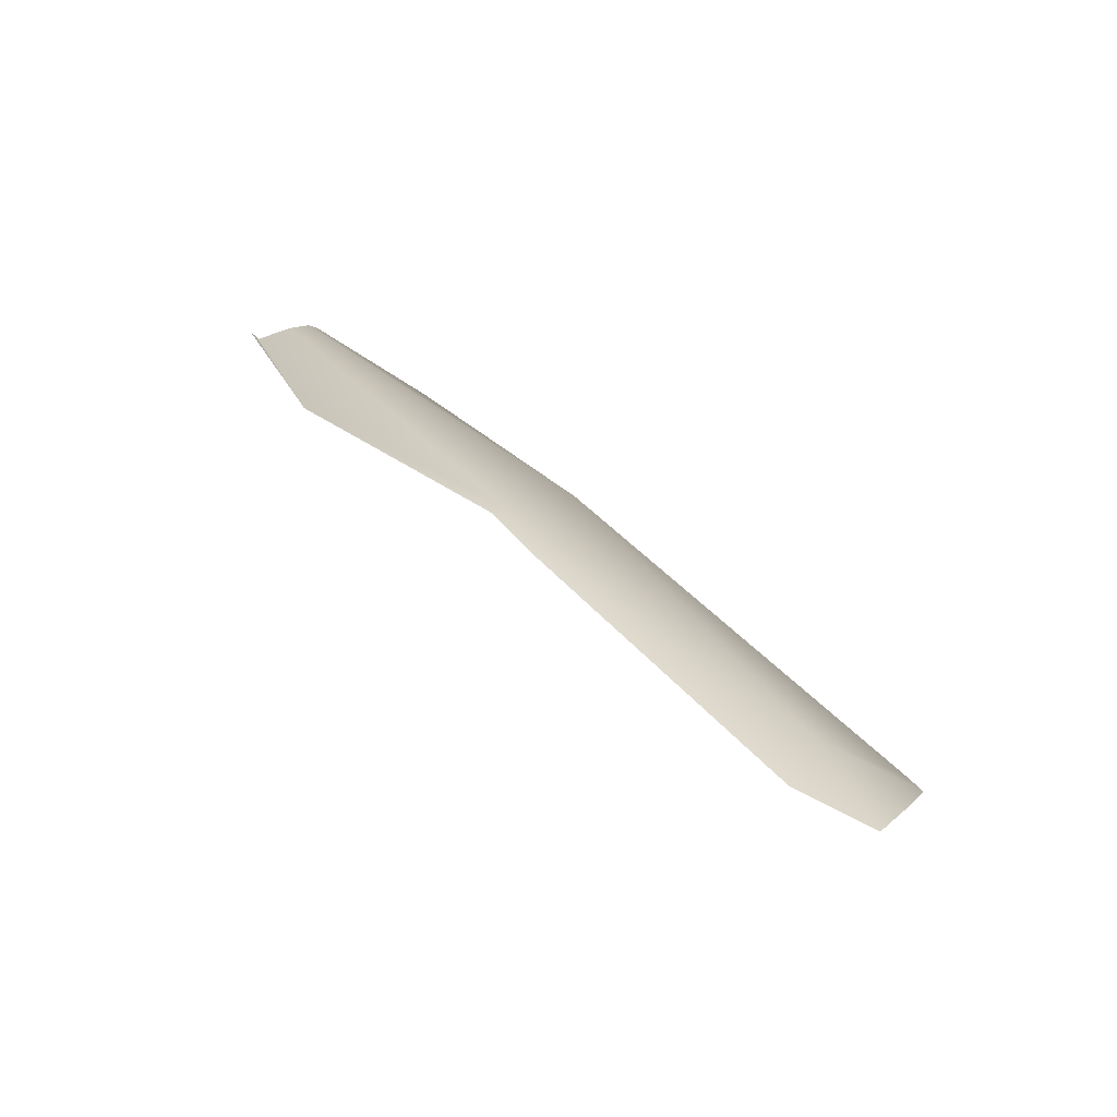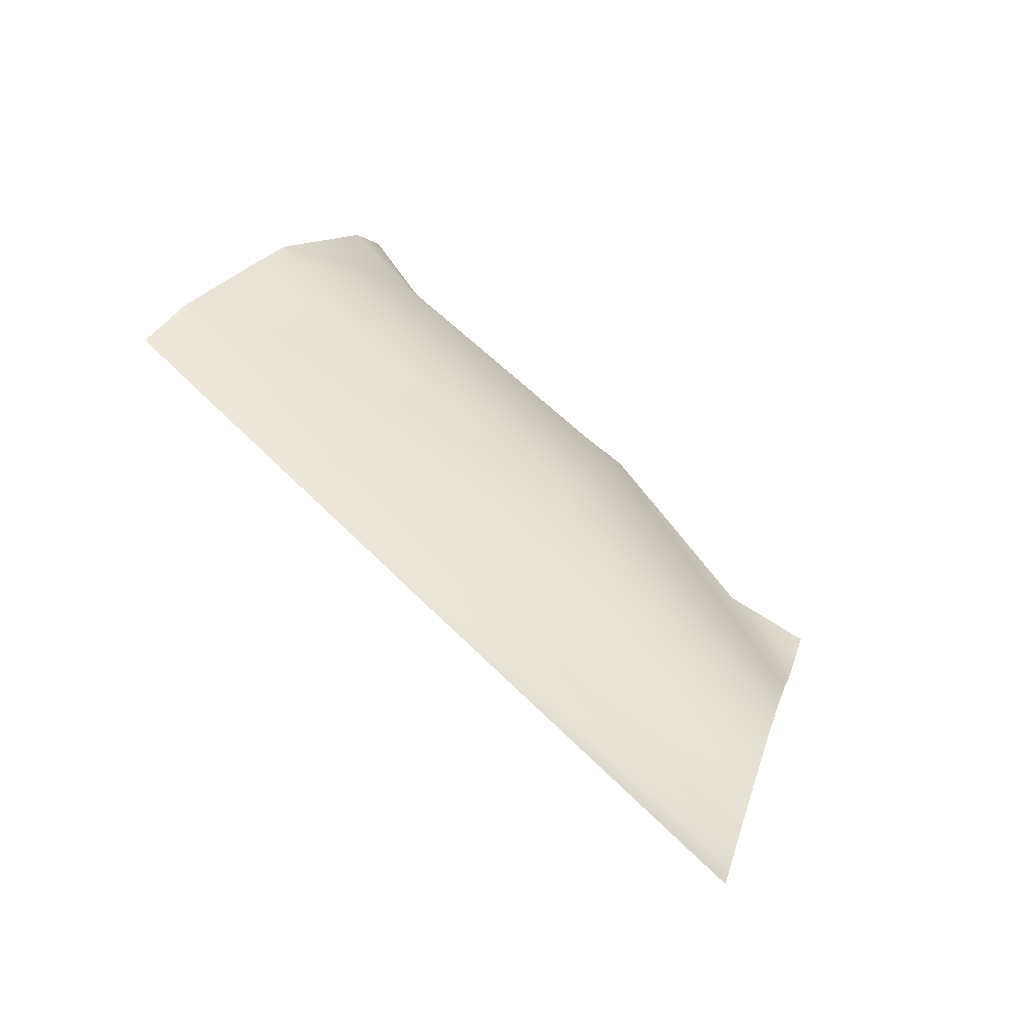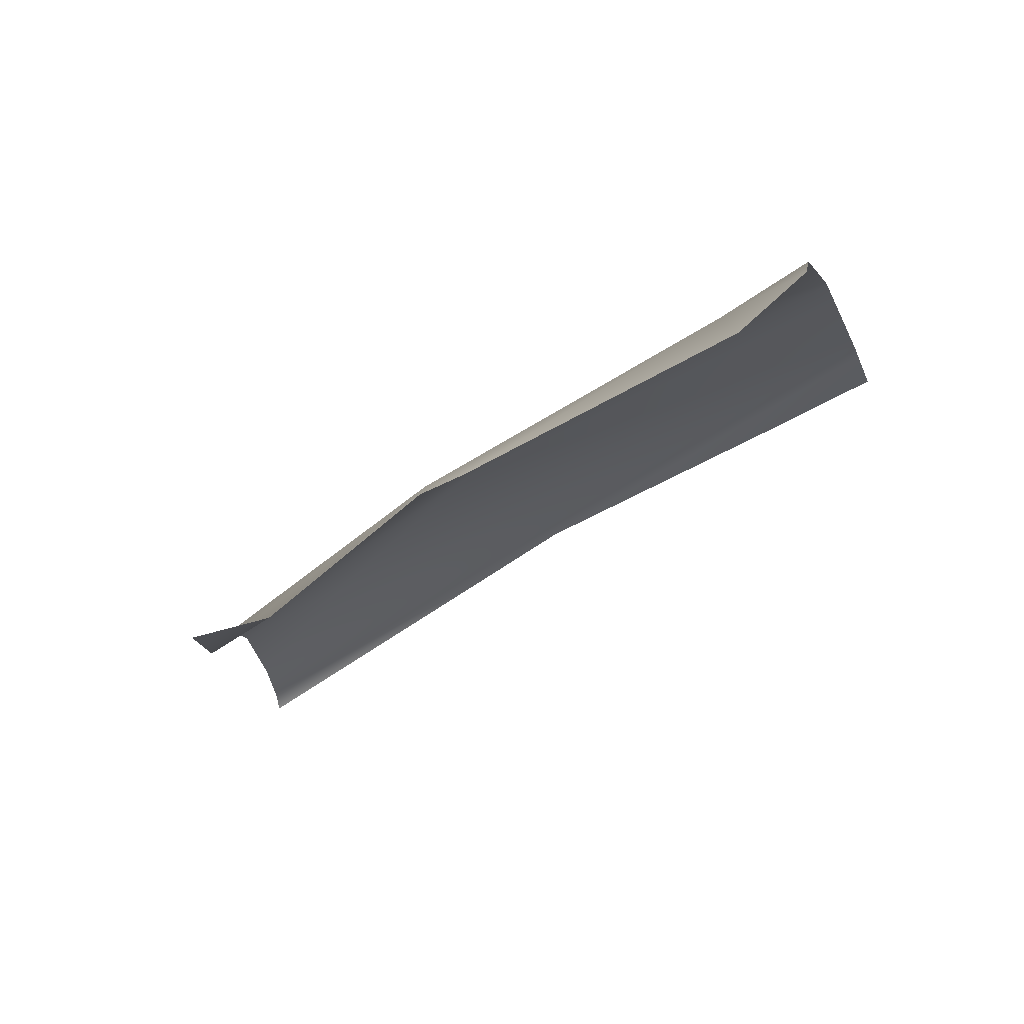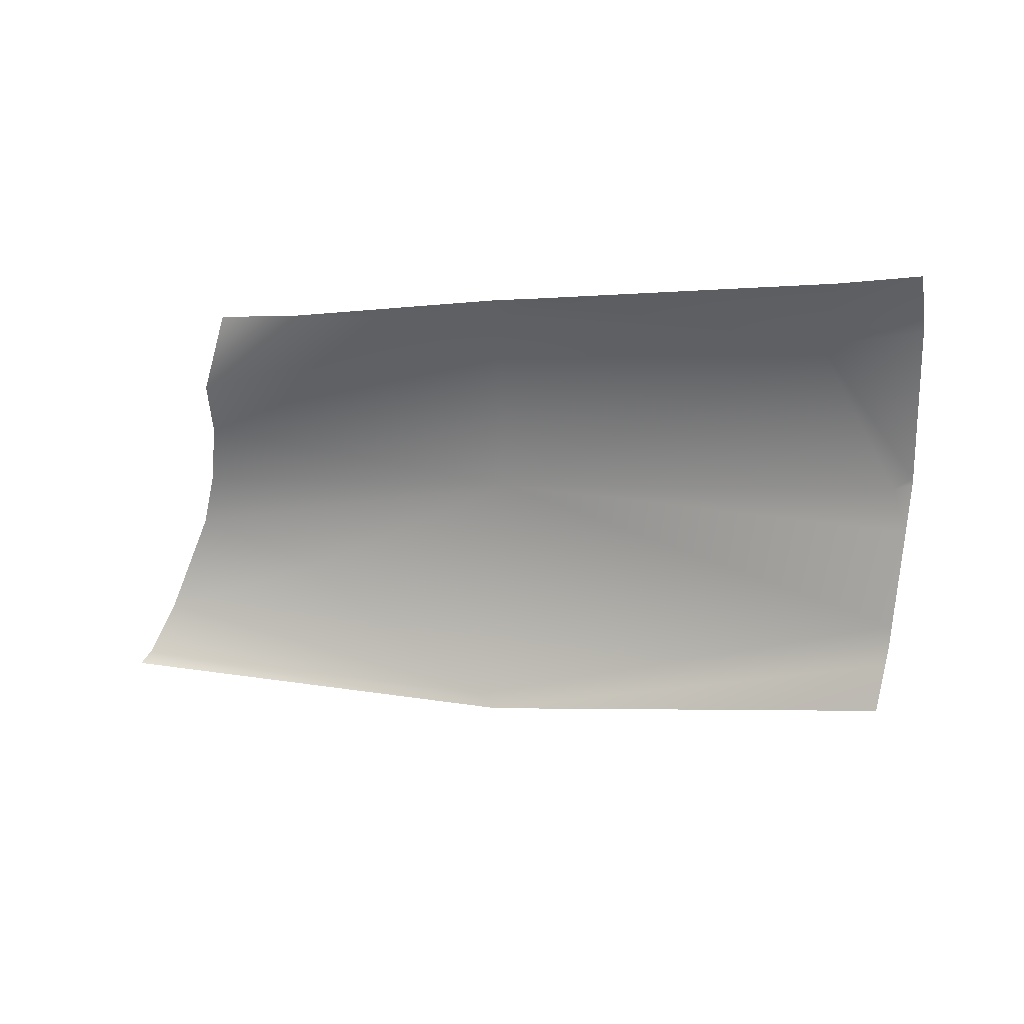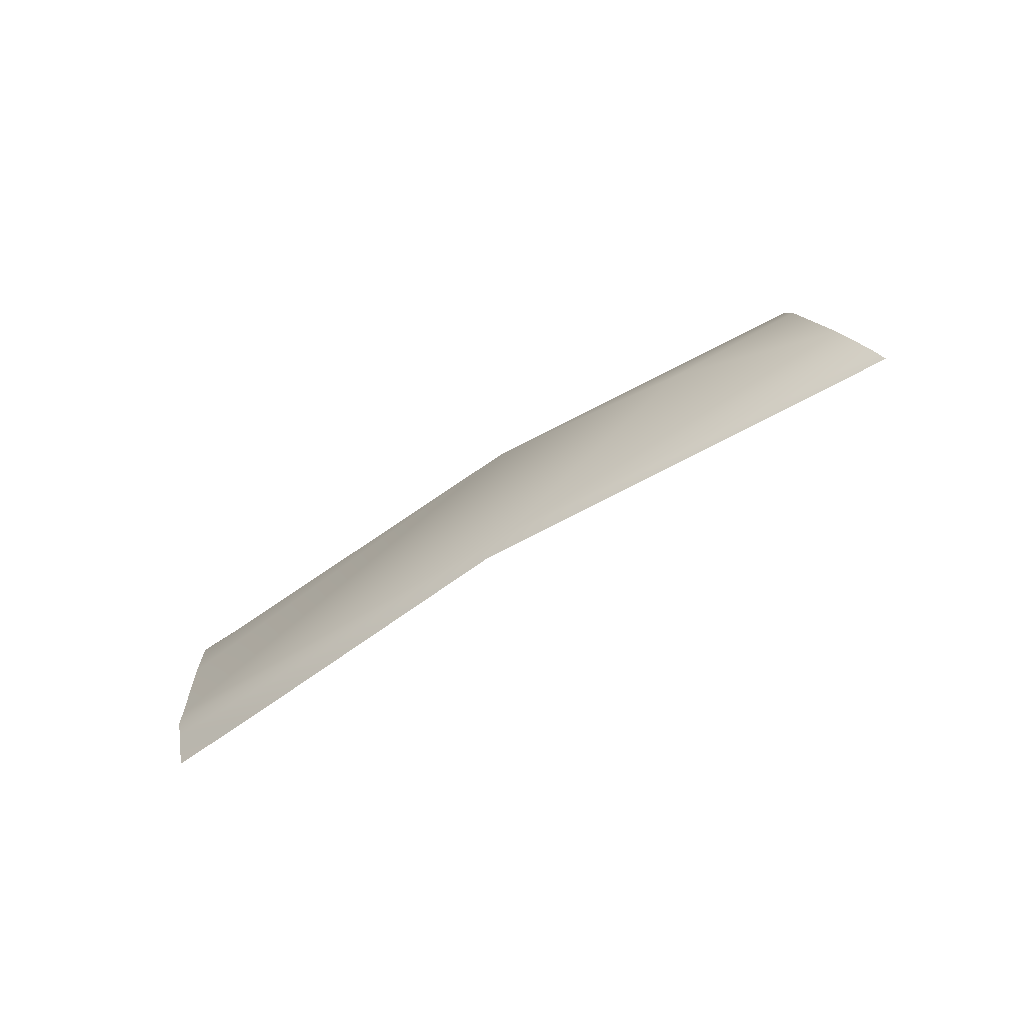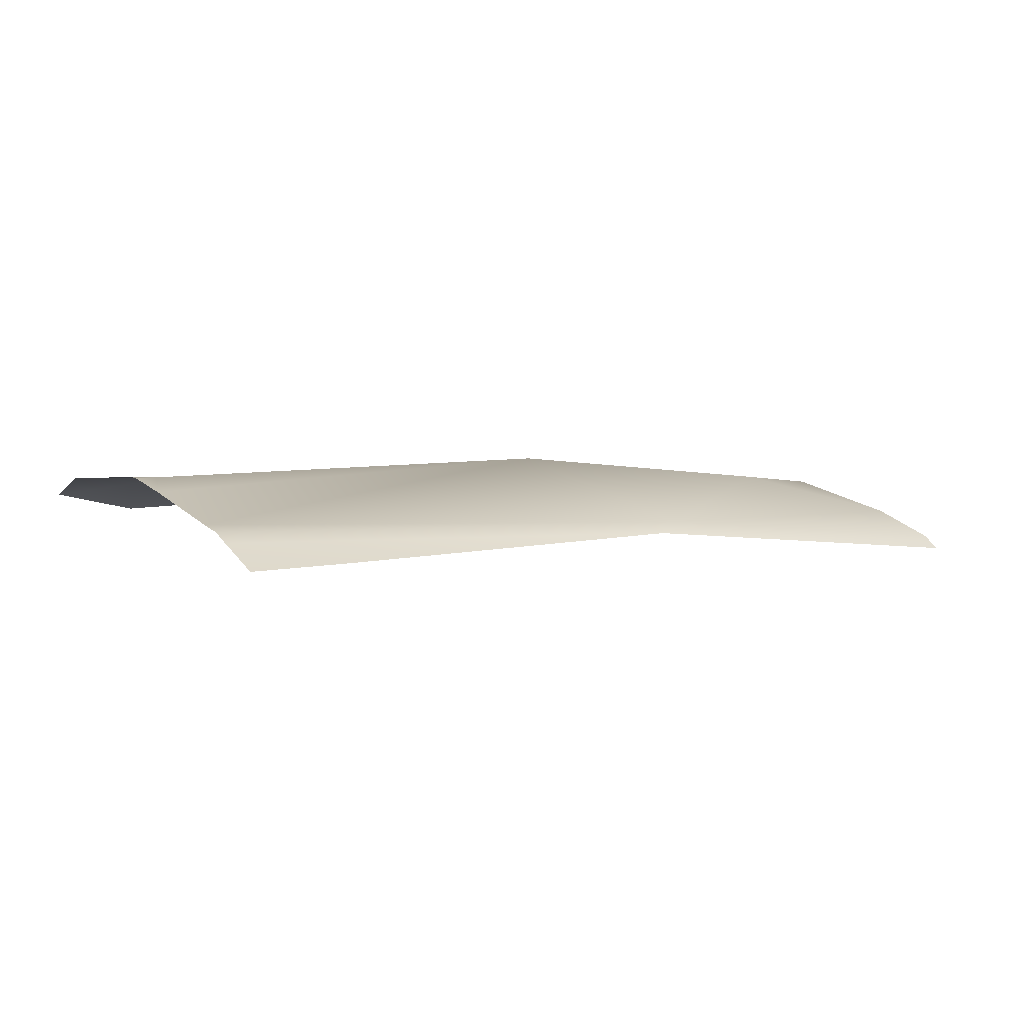
<metadata>
{"format":"obj","ext":"obj","renderer":"f3d","projection":"perspective","resolution":1024,"background":"white","views":[{"elev":60.6,"azim":56.4,"up":"+Z"},{"elev":45.2,"azim":-134.8,"up":"+Y"},{"elev":-29.4,"azim":32.9,"up":"+Y"},{"elev":-4.6,"azim":30.0,"up":"+Z"},{"elev":-50.8,"azim":-128.8,"up":"+Z"},{"elev":35.1,"azim":157.2,"up":"+Y"}]}
</metadata>
<code>
v -108.2 11.91 -3.996
v -113.5 9.454 0.4311
v -104.6 7.063 7.945
v -94.91 10.31 6.781
v -106.3 10.47 3.031
v -93.69 13.3 2.535
v -91.87 10.95 7.055
v -91.4 9.512 8.461
v -93.04 13.28 2.855
v -93.44 13.68 1.178
v -93.09 13.35 2.662
v -94.3 14.37 -2.46
v -94.13 14.23 -1.773
v -94.41 14.33 -3.013
v -114.4 4.628 6.194
v -115.1 5.923 4.947
v -119.2 7.085 -2.936
v -119 7.372 -2.514
v -116.7 7.438 2.002
v -115.9 6.881 3.424
v -118.1 7.61 -0.8994
v -94.71 14.25 -4.478
v -97.68 13.7 -4.482
v -107.5 12 -4.492
v -113.3 4.027 8.385
v -93.66 8.434 8.284
v -102.8 6.68 8.434
v -104.4 6.464 8.485
v -110.3 4.043 8.156
f 5 2 19
f 21 1 18
f 16 5 20
f 29 15 25
f 6 5 4
f 8 7 4
f 28 27 3
f 11 10 6
f 3 4 5
f 22 23 14
f 5 1 2
f 11 6 9
f 19 2 21
f 9 4 7
f 1 5 13
f 5 6 10
f 14 1 12
f 15 3 16
f 9 6 4
f 10 13 5
f 13 12 1
f 17 18 1
f 21 2 1
f 19 20 5
f 16 3 5
f 24 14 23
f 17 1 24
f 24 1 14
f 8 4 26
f 4 3 27
f 3 15 29
f 29 28 3
f 27 26 4

</code>
